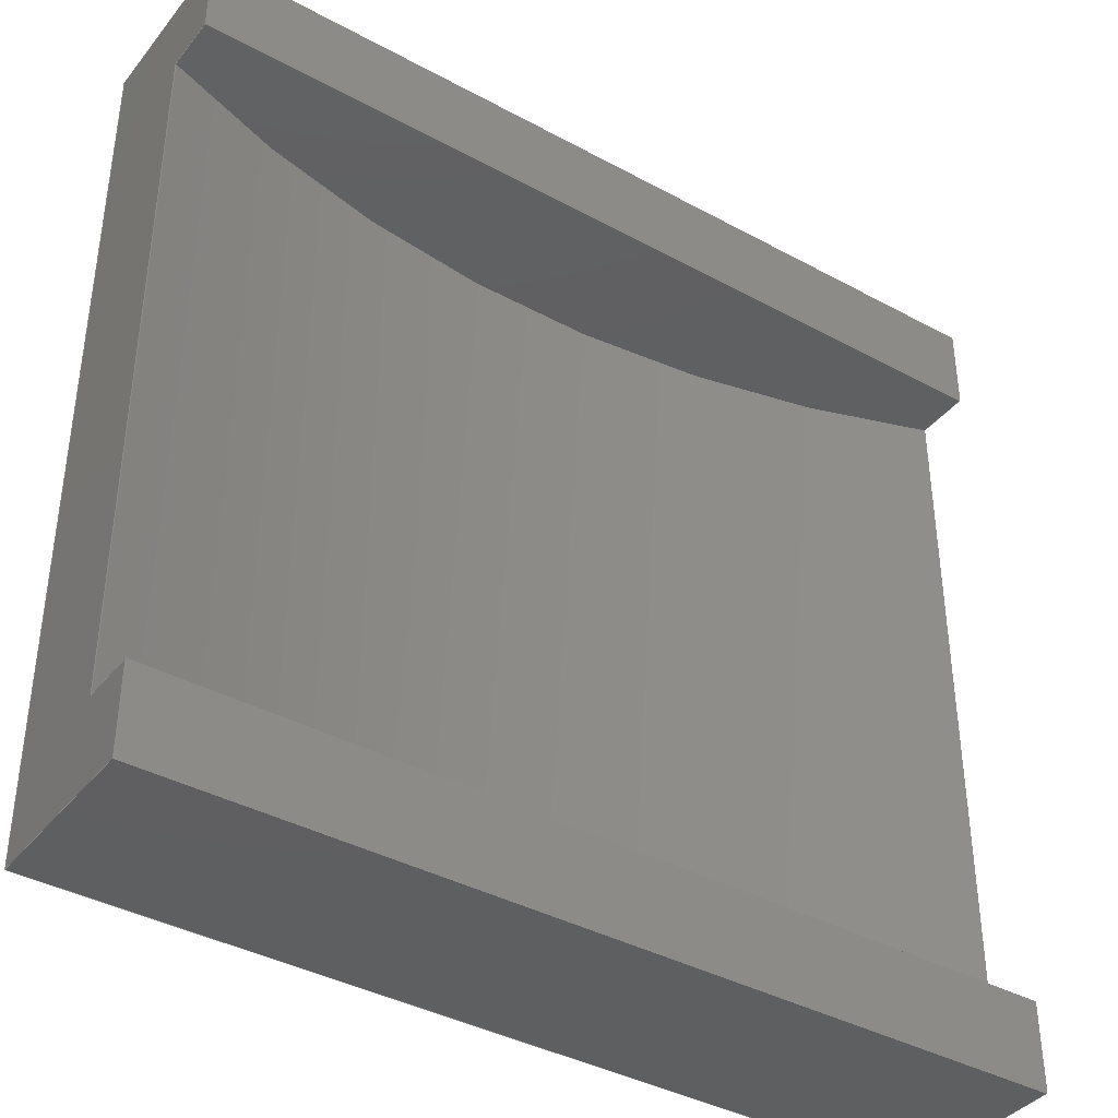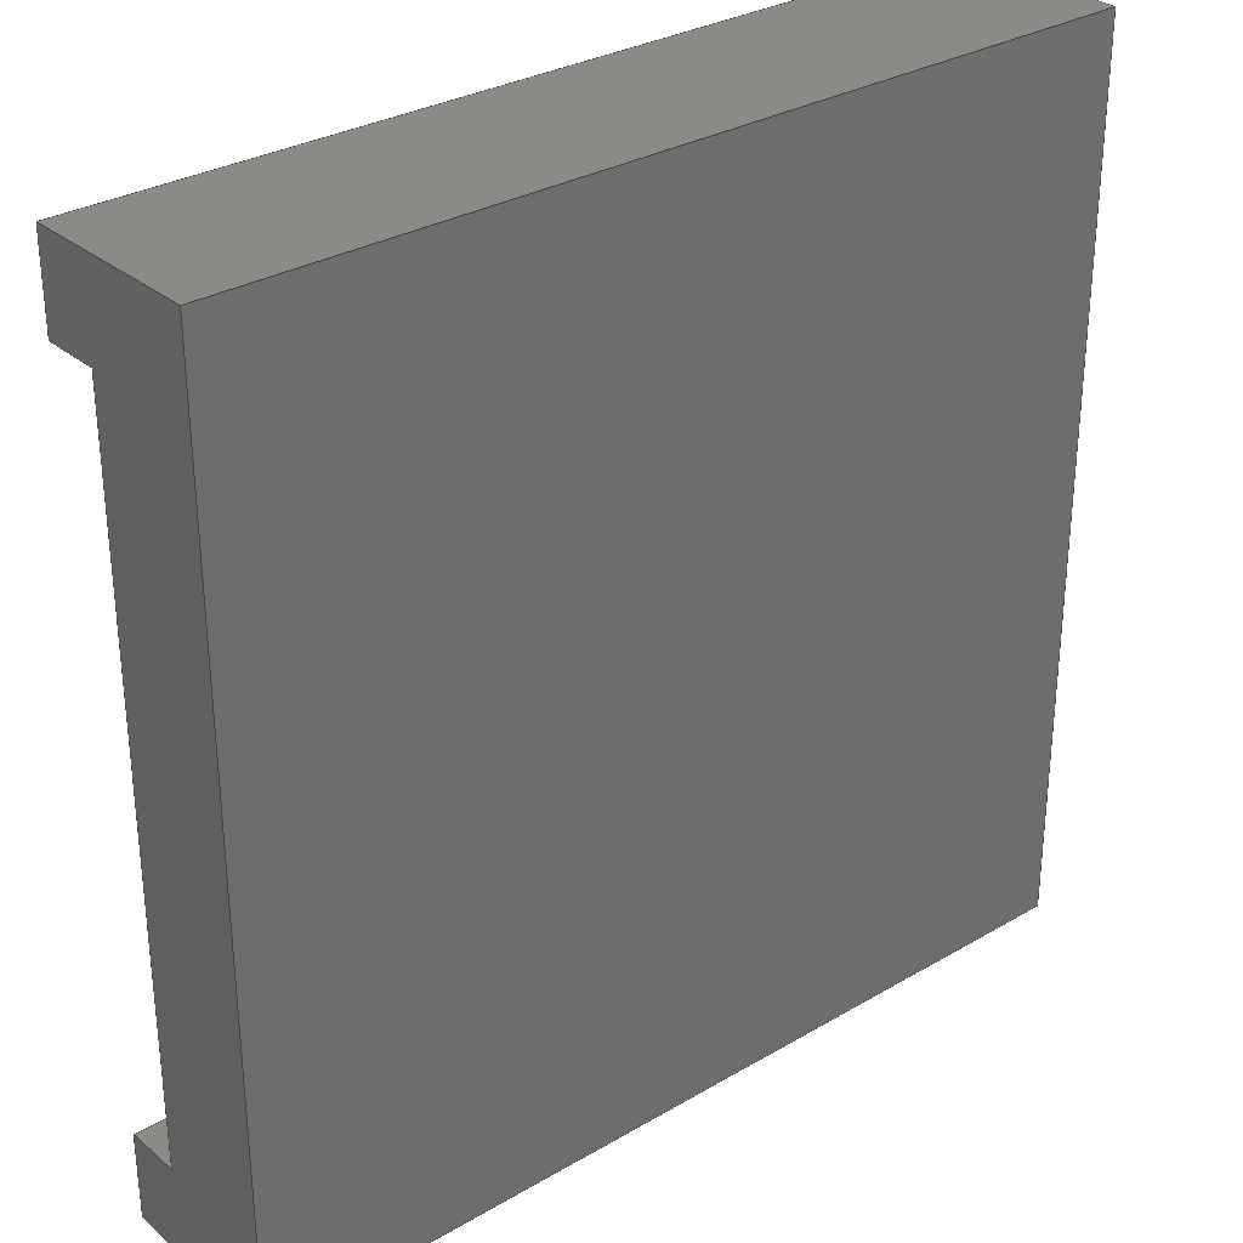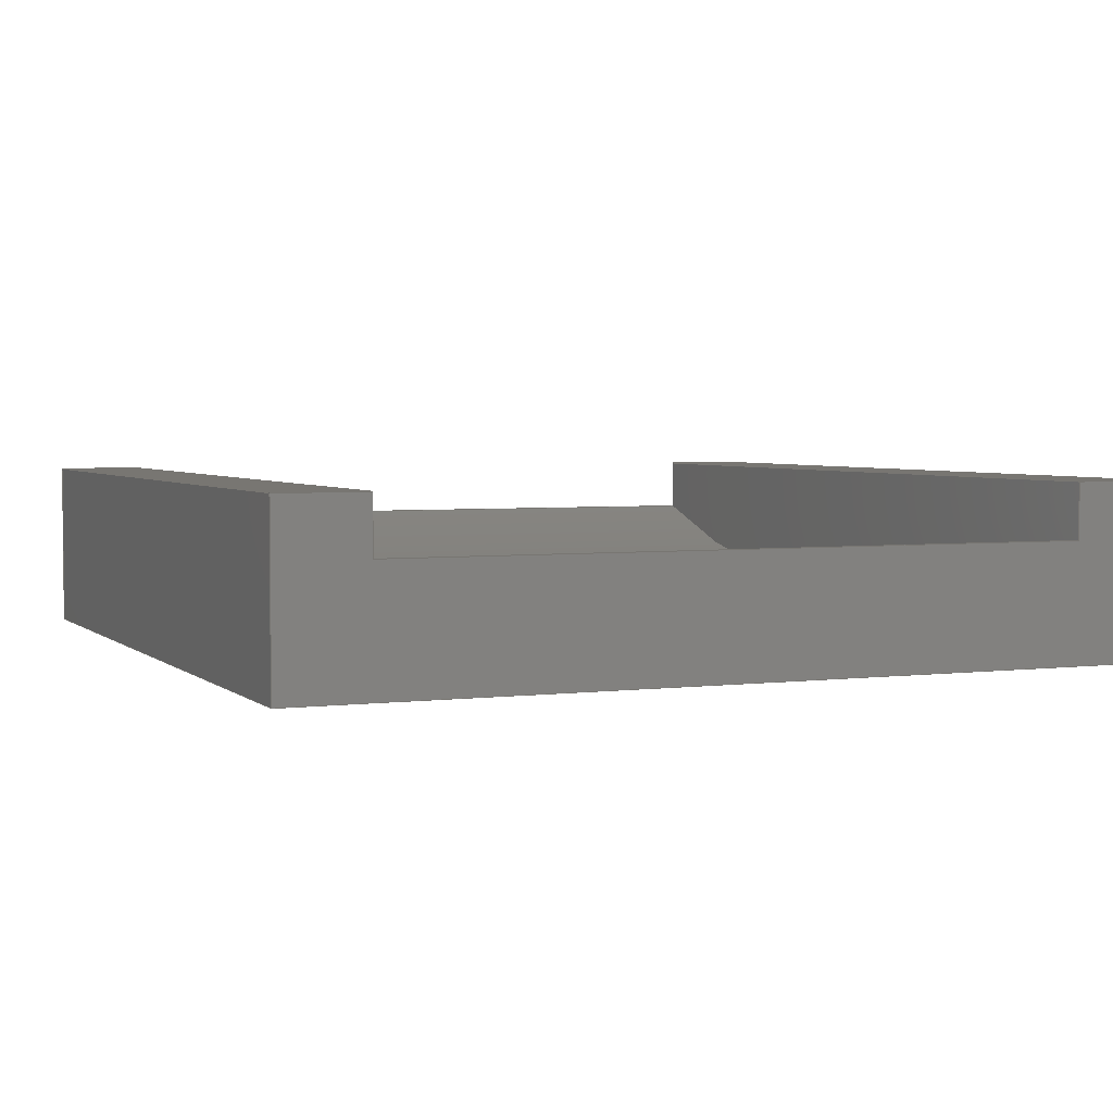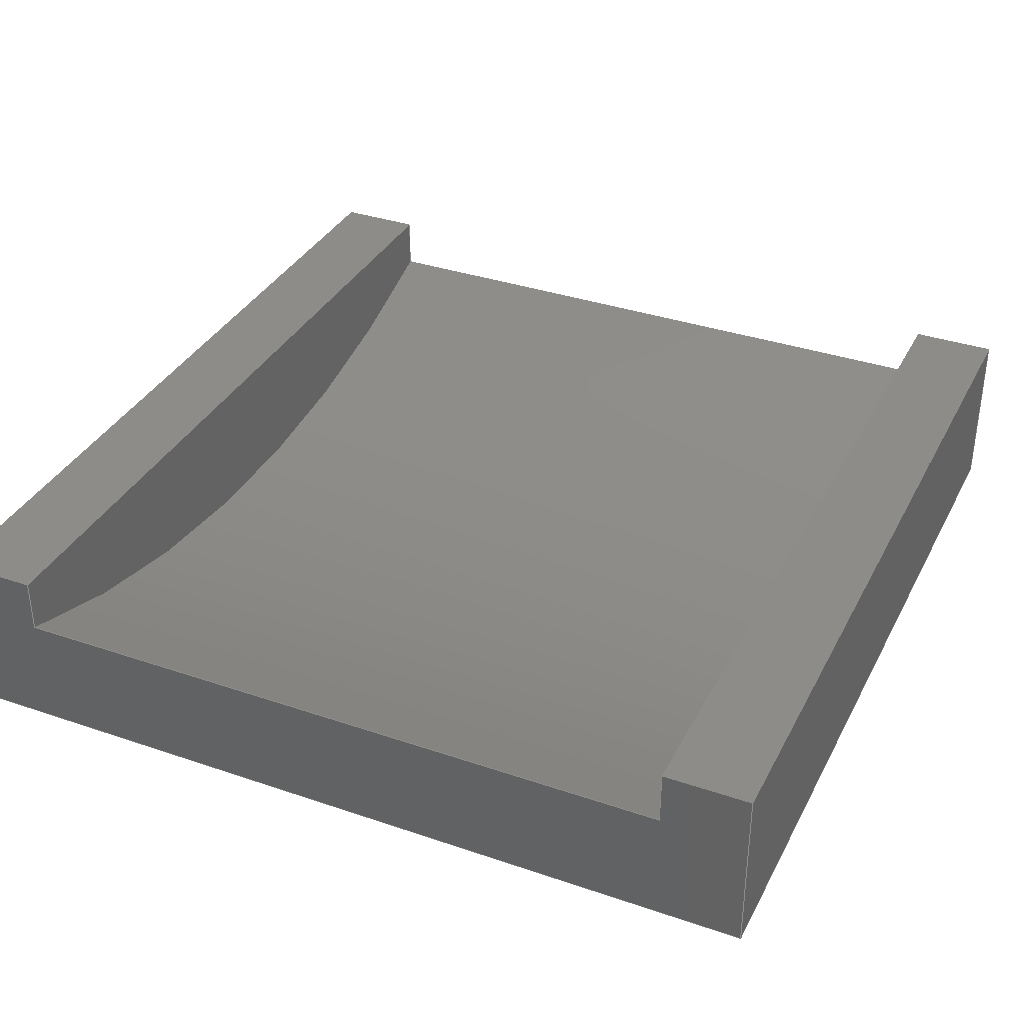
<metadata>
{"format":"step","ext":"step","renderer":"f3d","projection":"perspective","resolution":1024,"background":"white","views":[{"elev":-39.0,"azim":-34.3,"up":"+Y"},{"elev":30.6,"azim":139.8,"up":"+Y"},{"elev":3.6,"azim":67.0,"up":"+Z"},{"elev":35.3,"azim":-65.6,"up":"+Z"}]}
</metadata>
<code>
ISO-10303-21;
DATA;
#1=MECHANICAL_DESIGN_GEOMETRIC_PRESENTATION_REPRESENTATION('',(#4),#314);
#2=SHAPE_REPRESENTATION_RELATIONSHIP('SRR','None',#321,#3);
#3=ADVANCED_BREP_SHAPE_REPRESENTATION('',(#5),#313);
#4=STYLED_ITEM('',(#330),#5);
#5=MANIFOLD_SOLID_BREP('Solid1',#180);
#6=CYLINDRICAL_SURFACE('',#202,34.28);
#7=FACE_OUTER_BOUND('',#17,.T.);
#8=FACE_OUTER_BOUND('',#18,.T.);
#9=FACE_OUTER_BOUND('',#19,.T.);
#10=FACE_OUTER_BOUND('',#20,.T.);
#11=FACE_OUTER_BOUND('',#21,.T.);
#12=FACE_OUTER_BOUND('',#22,.T.);
#13=FACE_OUTER_BOUND('',#23,.T.);
#14=FACE_OUTER_BOUND('',#24,.T.);
#15=FACE_OUTER_BOUND('',#25,.T.);
#16=FACE_OUTER_BOUND('',#26,.T.);
#17=EDGE_LOOP('',(#113,#114,#115,#116));
#18=EDGE_LOOP('',(#117,#118,#119,#120));
#19=EDGE_LOOP('',(#121,#122,#123,#124));
#20=EDGE_LOOP('',(#125,#126,#127,#128,#129,#130,#131,#132));
#21=EDGE_LOOP('',(#133,#134,#135,#136));
#22=EDGE_LOOP('',(#137,#138,#139,#140));
#23=EDGE_LOOP('',(#141,#142,#143,#144,#145,#146,#147,#148));
#24=EDGE_LOOP('',(#149,#150,#151,#152));
#25=EDGE_LOOP('',(#153,#154,#155,#156));
#26=EDGE_LOOP('',(#157,#158,#159,#160));
#27=CIRCLE('',#201,34.28);
#28=CIRCLE('',#203,34.28);
#29=LINE('',#264,#51);
#30=LINE('',#268,#52);
#31=LINE('',#269,#53);
#32=LINE('',#272,#54);
#33=LINE('',#275,#55);
#34=LINE('',#278,#56);
#35=LINE('',#280,#57);
#36=LINE('',#281,#58);
#37=LINE('',#284,#59);
#38=LINE('',#286,#60);
#39=LINE('',#288,#61);
#40=LINE('',#290,#62);
#41=LINE('',#291,#63);
#42=LINE('',#294,#64);
#43=LINE('',#295,#65);
#44=LINE('',#298,#66);
#45=LINE('',#299,#67);
#46=LINE('',#302,#68);
#47=LINE('',#304,#69);
#48=LINE('',#305,#70);
#49=LINE('',#307,#71);
#50=LINE('',#308,#72);
#51=VECTOR('',#216,10);
#52=VECTOR('',#219,10);
#53=VECTOR('',#220,10);
#54=VECTOR('',#223,10);
#55=VECTOR('',#226,10);
#56=VECTOR('',#229,10);
#57=VECTOR('',#230,10);
#58=VECTOR('',#231,10);
#59=VECTOR('',#234,10);
#60=VECTOR('',#235,10);
#61=VECTOR('',#236,10);
#62=VECTOR('',#237,10);
#63=VECTOR('',#238,10);
#64=VECTOR('',#241,10);
#65=VECTOR('',#242,10);
#66=VECTOR('',#245,10);
#67=VECTOR('',#246,10);
#68=VECTOR('',#249,10);
#69=VECTOR('',#250,10);
#70=VECTOR('',#251,10);
#71=VECTOR('',#254,10);
#72=VECTOR('',#255,10);
#73=VERTEX_POINT('',#262);
#74=VERTEX_POINT('',#263);
#75=VERTEX_POINT('',#265);
#76=VERTEX_POINT('',#267);
#77=VERTEX_POINT('',#271);
#78=VERTEX_POINT('',#273);
#79=VERTEX_POINT('',#277);
#80=VERTEX_POINT('',#279);
#81=VERTEX_POINT('',#283);
#82=VERTEX_POINT('',#285);
#83=VERTEX_POINT('',#287);
#84=VERTEX_POINT('',#289);
#85=VERTEX_POINT('',#293);
#86=VERTEX_POINT('',#297);
#87=VERTEX_POINT('',#301);
#88=VERTEX_POINT('',#303);
#89=EDGE_CURVE('',#73,#74,#29,.T.);
#90=EDGE_CURVE('',#75,#73,#27,.T.);
#91=EDGE_CURVE('',#76,#75,#30,.T.);
#92=EDGE_CURVE('',#74,#76,#31,.T.);
#93=EDGE_CURVE('',#77,#73,#32,.T.);
#94=EDGE_CURVE('',#77,#78,#28,.T.);
#95=EDGE_CURVE('',#75,#78,#33,.T.);
#96=EDGE_CURVE('',#79,#77,#34,.T.);
#97=EDGE_CURVE('',#80,#79,#35,.T.);
#98=EDGE_CURVE('',#78,#80,#36,.T.);
#99=EDGE_CURVE('',#81,#74,#37,.T.);
#100=EDGE_CURVE('',#82,#81,#38,.T.);
#101=EDGE_CURVE('',#82,#83,#39,.T.);
#102=EDGE_CURVE('',#83,#84,#40,.T.);
#103=EDGE_CURVE('',#79,#84,#41,.T.);
#104=EDGE_CURVE('',#76,#85,#42,.T.);
#105=EDGE_CURVE('',#85,#81,#43,.T.);
#106=EDGE_CURVE('',#86,#82,#44,.T.);
#107=EDGE_CURVE('',#86,#85,#45,.T.);
#108=EDGE_CURVE('',#87,#80,#46,.T.);
#109=EDGE_CURVE('',#88,#87,#47,.T.);
#110=EDGE_CURVE('',#88,#86,#48,.T.);
#111=EDGE_CURVE('',#83,#88,#49,.T.);
#112=EDGE_CURVE('',#84,#87,#50,.T.);
#113=ORIENTED_EDGE('',*,*,#89,.F.);
#114=ORIENTED_EDGE('',*,*,#90,.F.);
#115=ORIENTED_EDGE('',*,*,#91,.F.);
#116=ORIENTED_EDGE('',*,*,#92,.F.);
#117=ORIENTED_EDGE('',*,*,#93,.F.);
#118=ORIENTED_EDGE('',*,*,#94,.T.);
#119=ORIENTED_EDGE('',*,*,#95,.F.);
#120=ORIENTED_EDGE('',*,*,#90,.T.);
#121=ORIENTED_EDGE('',*,*,#96,.F.);
#122=ORIENTED_EDGE('',*,*,#97,.F.);
#123=ORIENTED_EDGE('',*,*,#98,.F.);
#124=ORIENTED_EDGE('',*,*,#94,.F.);
#125=ORIENTED_EDGE('',*,*,#96,.T.);
#126=ORIENTED_EDGE('',*,*,#93,.T.);
#127=ORIENTED_EDGE('',*,*,#89,.T.);
#128=ORIENTED_EDGE('',*,*,#99,.F.);
#129=ORIENTED_EDGE('',*,*,#100,.F.);
#130=ORIENTED_EDGE('',*,*,#101,.T.);
#131=ORIENTED_EDGE('',*,*,#102,.T.);
#132=ORIENTED_EDGE('',*,*,#103,.F.);
#133=ORIENTED_EDGE('',*,*,#92,.T.);
#134=ORIENTED_EDGE('',*,*,#104,.T.);
#135=ORIENTED_EDGE('',*,*,#105,.T.);
#136=ORIENTED_EDGE('',*,*,#99,.T.);
#137=ORIENTED_EDGE('',*,*,#106,.T.);
#138=ORIENTED_EDGE('',*,*,#100,.T.);
#139=ORIENTED_EDGE('',*,*,#105,.F.);
#140=ORIENTED_EDGE('',*,*,#107,.F.);
#141=ORIENTED_EDGE('',*,*,#98,.T.);
#142=ORIENTED_EDGE('',*,*,#108,.F.);
#143=ORIENTED_EDGE('',*,*,#109,.F.);
#144=ORIENTED_EDGE('',*,*,#110,.T.);
#145=ORIENTED_EDGE('',*,*,#107,.T.);
#146=ORIENTED_EDGE('',*,*,#104,.F.);
#147=ORIENTED_EDGE('',*,*,#91,.T.);
#148=ORIENTED_EDGE('',*,*,#95,.T.);
#149=ORIENTED_EDGE('',*,*,#111,.T.);
#150=ORIENTED_EDGE('',*,*,#109,.T.);
#151=ORIENTED_EDGE('',*,*,#112,.F.);
#152=ORIENTED_EDGE('',*,*,#102,.F.);
#153=ORIENTED_EDGE('',*,*,#97,.T.);
#154=ORIENTED_EDGE('',*,*,#103,.T.);
#155=ORIENTED_EDGE('',*,*,#112,.T.);
#156=ORIENTED_EDGE('',*,*,#108,.T.);
#157=ORIENTED_EDGE('',*,*,#111,.F.);
#158=ORIENTED_EDGE('',*,*,#101,.F.);
#159=ORIENTED_EDGE('',*,*,#106,.F.);
#160=ORIENTED_EDGE('',*,*,#110,.F.);
#161=PLANE('',#200);
#162=PLANE('',#204);
#163=PLANE('',#205);
#164=PLANE('',#206);
#165=PLANE('',#207);
#166=PLANE('',#208);
#167=PLANE('',#209);
#168=PLANE('',#210);
#169=PLANE('',#211);
#170=ADVANCED_FACE('',(#7),#161,.T.);
#171=ADVANCED_FACE('',(#8),#6,.F.);
#172=ADVANCED_FACE('',(#9),#162,.F.);
#173=ADVANCED_FACE('',(#10),#163,.T.);
#174=ADVANCED_FACE('',(#11),#164,.T.);
#175=ADVANCED_FACE('',(#12),#165,.T.);
#176=ADVANCED_FACE('',(#13),#166,.T.);
#177=ADVANCED_FACE('',(#14),#167,.T.);
#178=ADVANCED_FACE('',(#15),#168,.T.);
#179=ADVANCED_FACE('',(#16),#169,.F.);
#180=CLOSED_SHELL('',(#170,#171,#172,#173,#174,#175,#176,#177,#178,#179));
#181=DERIVED_UNIT_ELEMENT(#183,1);
#182=DERIVED_UNIT_ELEMENT(#316,-3);
#183=(
MASS_UNIT()
NAMED_UNIT(*)
SI_UNIT($,.GRAM.)
);
#184=DERIVED_UNIT((#181,#182));
#185=MEASURE_REPRESENTATION_ITEM('density measure',
POSITIVE_RATIO_MEASURE(1),#184);
#186=PROPERTY_DEFINITION_REPRESENTATION(#191,#188);
#187=PROPERTY_DEFINITION_REPRESENTATION(#192,#189);
#188=REPRESENTATION('material name',(#190),#313);
#189=REPRESENTATION('density',(#185),#313);
#190=DESCRIPTIVE_REPRESENTATION_ITEM('Generisch','Generisch');
#191=PROPERTY_DEFINITION('material property','material name',#323);
#192=PROPERTY_DEFINITION('material property','density of part',#323);
#193=DATE_TIME_ROLE('creation_date');
#194=APPLIED_DATE_AND_TIME_ASSIGNMENT(#195,#193,(#323));
#195=DATE_AND_TIME(#196,#197);
#196=CALENDAR_DATE(2021,25,1);
#197=LOCAL_TIME(0,0,0,#198);
#198=COORDINATED_UNIVERSAL_TIME_OFFSET(0,0,.BEHIND.);
#199=AXIS2_PLACEMENT_3D('placement',#260,#212,#213);
#200=AXIS2_PLACEMENT_3D('',#261,#214,#215);
#201=AXIS2_PLACEMENT_3D('',#266,#217,#218);
#202=AXIS2_PLACEMENT_3D('',#270,#221,#222);
#203=AXIS2_PLACEMENT_3D('',#274,#224,#225);
#204=AXIS2_PLACEMENT_3D('',#276,#227,#228);
#205=AXIS2_PLACEMENT_3D('',#282,#232,#233);
#206=AXIS2_PLACEMENT_3D('',#292,#239,#240);
#207=AXIS2_PLACEMENT_3D('',#296,#243,#244);
#208=AXIS2_PLACEMENT_3D('',#300,#247,#248);
#209=AXIS2_PLACEMENT_3D('',#306,#252,#253);
#210=AXIS2_PLACEMENT_3D('',#309,#256,#257);
#211=AXIS2_PLACEMENT_3D('',#310,#258,#259);
#212=DIRECTION('axis',(0,0,1));
#213=DIRECTION('refdir',(1,0,0));
#214=DIRECTION('center_axis',(3.417e-16,-1,1.462e-31));
#215=DIRECTION('ref_axis',(0,-1.462e-31,-1));
#216=DIRECTION('',(-5.195e-47,1.462e-31,1));
#217=DIRECTION('center_axis',(-1.776e-16,1,0));
#218=DIRECTION('ref_axis',(1,1.776e-16,0));
#219=DIRECTION('',(2.597e-47,-1.462e-31,-1));
#220=DIRECTION('',(1,3.417e-16,0));
#221=DIRECTION('center_axis',(2.22e-16,-1,0));
#222=DIRECTION('ref_axis',(1,2.22e-16,0));
#223=DIRECTION('',(-2.22e-16,1,0));
#224=DIRECTION('center_axis',(1.776e-16,-1,0));
#225=DIRECTION('ref_axis',(1,1.776e-16,0));
#226=DIRECTION('',(2.22e-16,-1,0));
#227=DIRECTION('center_axis',(3.417e-16,-1,1.462e-31));
#228=DIRECTION('ref_axis',(0,-1.462e-31,-1));
#229=DIRECTION('',(5.195e-47,-1.462e-31,-1));
#230=DIRECTION('',(-1,-3.417e-16,0));
#231=DIRECTION('',(-2.597e-47,1.462e-31,1));
#232=DIRECTION('center_axis',(-1,-3.553e-16,0));
#233=DIRECTION('ref_axis',(3.553e-16,-1,0));
#234=DIRECTION('',(3.553e-16,-1,0));
#235=DIRECTION('',(0,0,1));
#236=DIRECTION('',(3.553e-16,-1,0));
#237=DIRECTION('',(0,0,1));
#238=DIRECTION('',(3.553e-16,-1,0));
#239=DIRECTION('center_axis',(0,0,1));
#240=DIRECTION('ref_axis',(1,0,0));
#241=DIRECTION('',(-1.776e-16,1,0));
#242=DIRECTION('',(-1,-1.776e-16,0));
#243=DIRECTION('center_axis',(-1.776e-16,1,0));
#244=DIRECTION('ref_axis',(-1,-1.776e-16,0));
#245=DIRECTION('',(-1,-1.776e-16,0));
#246=DIRECTION('',(0,0,1));
#247=DIRECTION('center_axis',(1,1.776e-16,0));
#248=DIRECTION('ref_axis',(-1.776e-16,1,0));
#249=DIRECTION('',(-1.776e-16,1,0));
#250=DIRECTION('',(0,0,1));
#251=DIRECTION('',(-1.776e-16,1,0));
#252=DIRECTION('center_axis',(0,-1,0));
#253=DIRECTION('ref_axis',(1,0,0));
#254=DIRECTION('',(1,0,0));
#255=DIRECTION('',(1,0,0));
#256=DIRECTION('center_axis',(0,0,1));
#257=DIRECTION('ref_axis',(1,0,0));
#258=DIRECTION('center_axis',(0,0,1));
#259=DIRECTION('ref_axis',(1,0,0));
#260=CARTESIAN_POINT('',(0,0,0));
#261=CARTESIAN_POINT('Origin',(1.137e-14,10,3.85));
#262=CARTESIAN_POINT('',(-12.5,10,3.41));
#263=CARTESIAN_POINT('',(-12.5,10,5));
#264=CARTESIAN_POINT('',(-12.5,10,1.925));
#265=CARTESIAN_POINT('',(12.5,10,3.41));
#266=CARTESIAN_POINT('Origin',(1.332e-14,10,35.33));
#267=CARTESIAN_POINT('',(12.5,10,5));
#268=CARTESIAN_POINT('',(12.5,10,1.925));
#269=CARTESIAN_POINT('',(6.196e-15,10,5));
#270=CARTESIAN_POINT('Origin',(1.332e-14,10,35.33));
#271=CARTESIAN_POINT('',(-12.5,-10,3.41));
#272=CARTESIAN_POINT('',(-12.5,10,3.41));
#273=CARTESIAN_POINT('',(12.5,-10,3.41));
#274=CARTESIAN_POINT('Origin',(1.776e-14,-10,35.33));
#275=CARTESIAN_POINT('',(12.5,10,3.41));
#276=CARTESIAN_POINT('Origin',(1.581e-14,-10,3.85));
#277=CARTESIAN_POINT('',(-12.5,-10,5));
#278=CARTESIAN_POINT('',(-12.5,-10,1.925));
#279=CARTESIAN_POINT('',(12.5,-10,5));
#280=CARTESIAN_POINT('',(1.183e-14,-10,5));
#281=CARTESIAN_POINT('',(12.5,-10,1.925));
#282=CARTESIAN_POINT('Origin',(-12.5,12.5,0));
#283=CARTESIAN_POINT('',(-12.5,12.5,5));
#284=CARTESIAN_POINT('',(-12.5,12.5,5));
#285=CARTESIAN_POINT('',(-12.5,12.5,0));
#286=CARTESIAN_POINT('',(-12.5,12.5,0));
#287=CARTESIAN_POINT('',(-12.5,-12.5,0));
#288=CARTESIAN_POINT('',(-12.5,12.5,0));
#289=CARTESIAN_POINT('',(-12.5,-12.5,5));
#290=CARTESIAN_POINT('',(-12.5,-12.5,0));
#291=CARTESIAN_POINT('',(-12.5,12.5,5));
#292=CARTESIAN_POINT('Origin',(4.441e-15,2.22e-15,
5));
#293=CARTESIAN_POINT('',(12.5,12.5,5));
#294=CARTESIAN_POINT('',(12.5,-12.5,5));
#295=CARTESIAN_POINT('',(12.5,12.5,5));
#296=CARTESIAN_POINT('Origin',(12.5,12.5,0));
#297=CARTESIAN_POINT('',(12.5,12.5,0));
#298=CARTESIAN_POINT('',(12.5,12.5,0));
#299=CARTESIAN_POINT('',(12.5,12.5,0));
#300=CARTESIAN_POINT('Origin',(12.5,-12.5,0));
#301=CARTESIAN_POINT('',(12.5,-12.5,5));
#302=CARTESIAN_POINT('',(12.5,-12.5,5));
#303=CARTESIAN_POINT('',(12.5,-12.5,0));
#304=CARTESIAN_POINT('',(12.5,-12.5,0));
#305=CARTESIAN_POINT('',(12.5,-12.5,0));
#306=CARTESIAN_POINT('Origin',(-12.5,-12.5,0));
#307=CARTESIAN_POINT('',(-12.5,-12.5,0));
#308=CARTESIAN_POINT('',(-12.5,-12.5,5));
#309=CARTESIAN_POINT('Origin',(4.441e-15,2.22e-15,
5));
#310=CARTESIAN_POINT('Origin',(3.331e-15,1.998e-15,
0));
#311=UNCERTAINTY_MEASURE_WITH_UNIT(LENGTH_MEASURE(0.01),#315,
'DISTANCE_ACCURACY_VALUE',
'Maximum model space distance between geometric entities at asserted c
onnectivities');
#312=UNCERTAINTY_MEASURE_WITH_UNIT(LENGTH_MEASURE(0.01),#315,
'DISTANCE_ACCURACY_VALUE',
'Maximum model space distance between geometric entities at asserted c
onnectivities');
#313=(
GEOMETRIC_REPRESENTATION_CONTEXT(3)
GLOBAL_UNCERTAINTY_ASSIGNED_CONTEXT((#311))
GLOBAL_UNIT_ASSIGNED_CONTEXT((#315,#317,#318))
REPRESENTATION_CONTEXT('','3D')
);
#314=(
GEOMETRIC_REPRESENTATION_CONTEXT(3)
GLOBAL_UNCERTAINTY_ASSIGNED_CONTEXT((#312))
GLOBAL_UNIT_ASSIGNED_CONTEXT((#315,#317,#318))
REPRESENTATION_CONTEXT('','3D')
);
#315=(
LENGTH_UNIT()
NAMED_UNIT(*)
SI_UNIT(.MILLI.,.METRE.)
);
#316=(
LENGTH_UNIT()
NAMED_UNIT(*)
SI_UNIT(.CENTI.,.METRE.)
);
#317=(
NAMED_UNIT(*)
PLANE_ANGLE_UNIT()
SI_UNIT($,.RADIAN.)
);
#318=(
NAMED_UNIT(*)
SI_UNIT($,.STERADIAN.)
SOLID_ANGLE_UNIT()
);
#319=SHAPE_DEFINITION_REPRESENTATION(#320,#321);
#320=PRODUCT_DEFINITION_SHAPE('',$,#323);
#321=SHAPE_REPRESENTATION('',(#199),#313);
#322=PRODUCT_DEFINITION_CONTEXT('part definition',#327,'design');
#323=PRODUCT_DEFINITION('00_cylindrical_lens_mould',
'00_cylindrical_lens_mould',#324,#322);
#324=PRODUCT_DEFINITION_FORMATION('',$,#329);
#325=PRODUCT_RELATED_PRODUCT_CATEGORY('00_cylindrical_lens_mould',
'00_cylindrical_lens_mould',(#329));
#326=APPLICATION_PROTOCOL_DEFINITION('international standard',
'automotive_design',2009,#327);
#327=APPLICATION_CONTEXT(
'Core Data for Automotive Mechanical Design Process');
#328=PRODUCT_CONTEXT('part definition',#327,'mechanical');
#329=PRODUCT('00_cylindrical_lens_mould','00_cylindrical_lens_mould',$,
(#328));
#330=PRESENTATION_STYLE_ASSIGNMENT((#331));
#331=SURFACE_STYLE_USAGE(.BOTH.,#334);
#332=SURFACE_STYLE_RENDERING_WITH_PROPERTIES($,#338,(#333));
#333=SURFACE_STYLE_TRANSPARENT(0);
#334=SURFACE_SIDE_STYLE('',(#335,#332));
#335=SURFACE_STYLE_FILL_AREA(#336);
#336=FILL_AREA_STYLE('',(#337));
#337=FILL_AREA_STYLE_COLOUR('',#338);
#338=COLOUR_RGB('',0.749,0.749,0.749);
ENDSEC;
END-ISO-10303-21;

</code>
